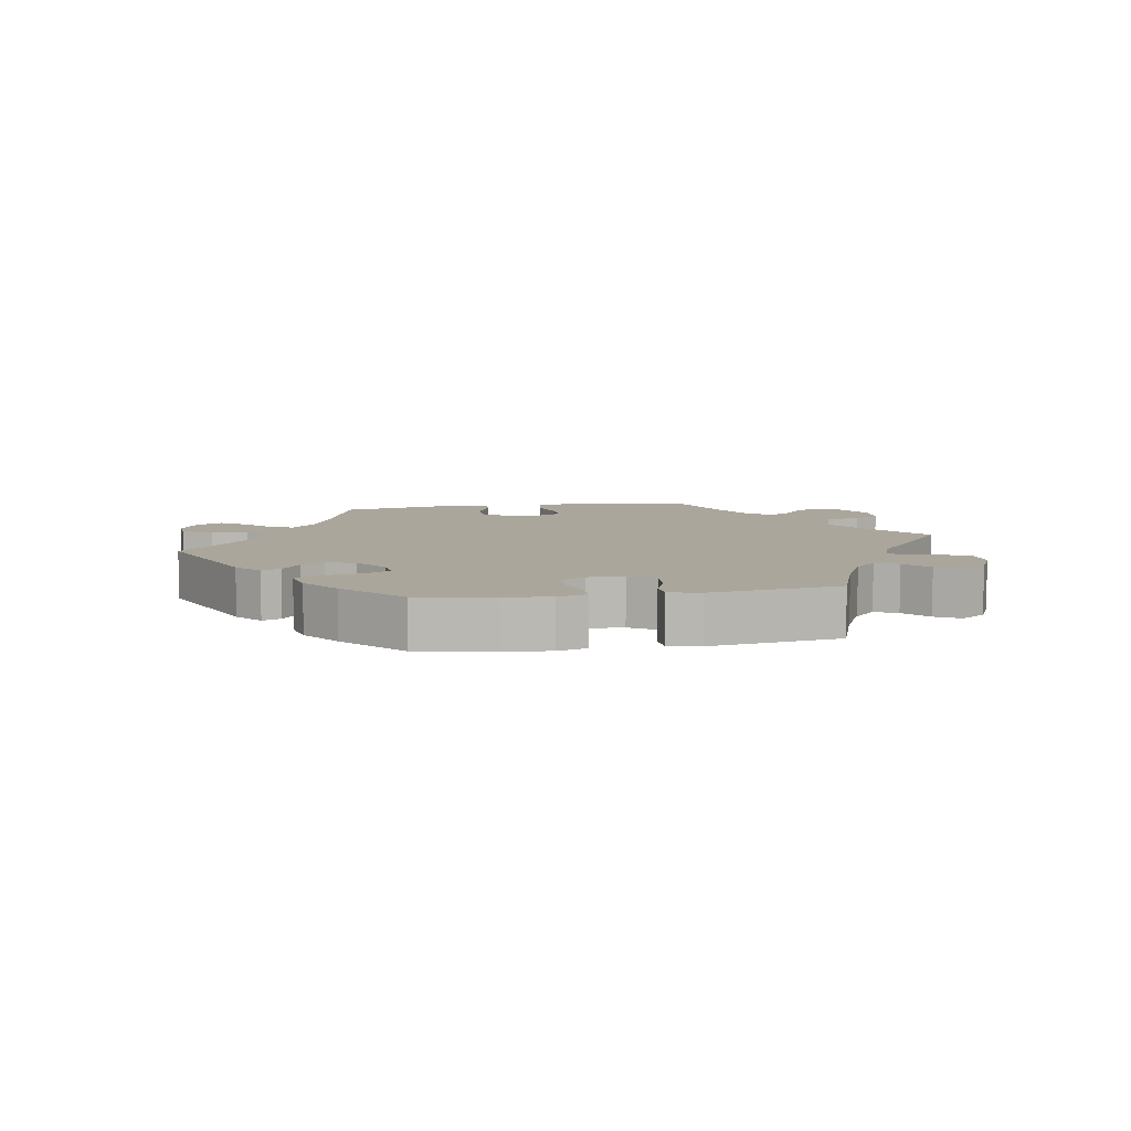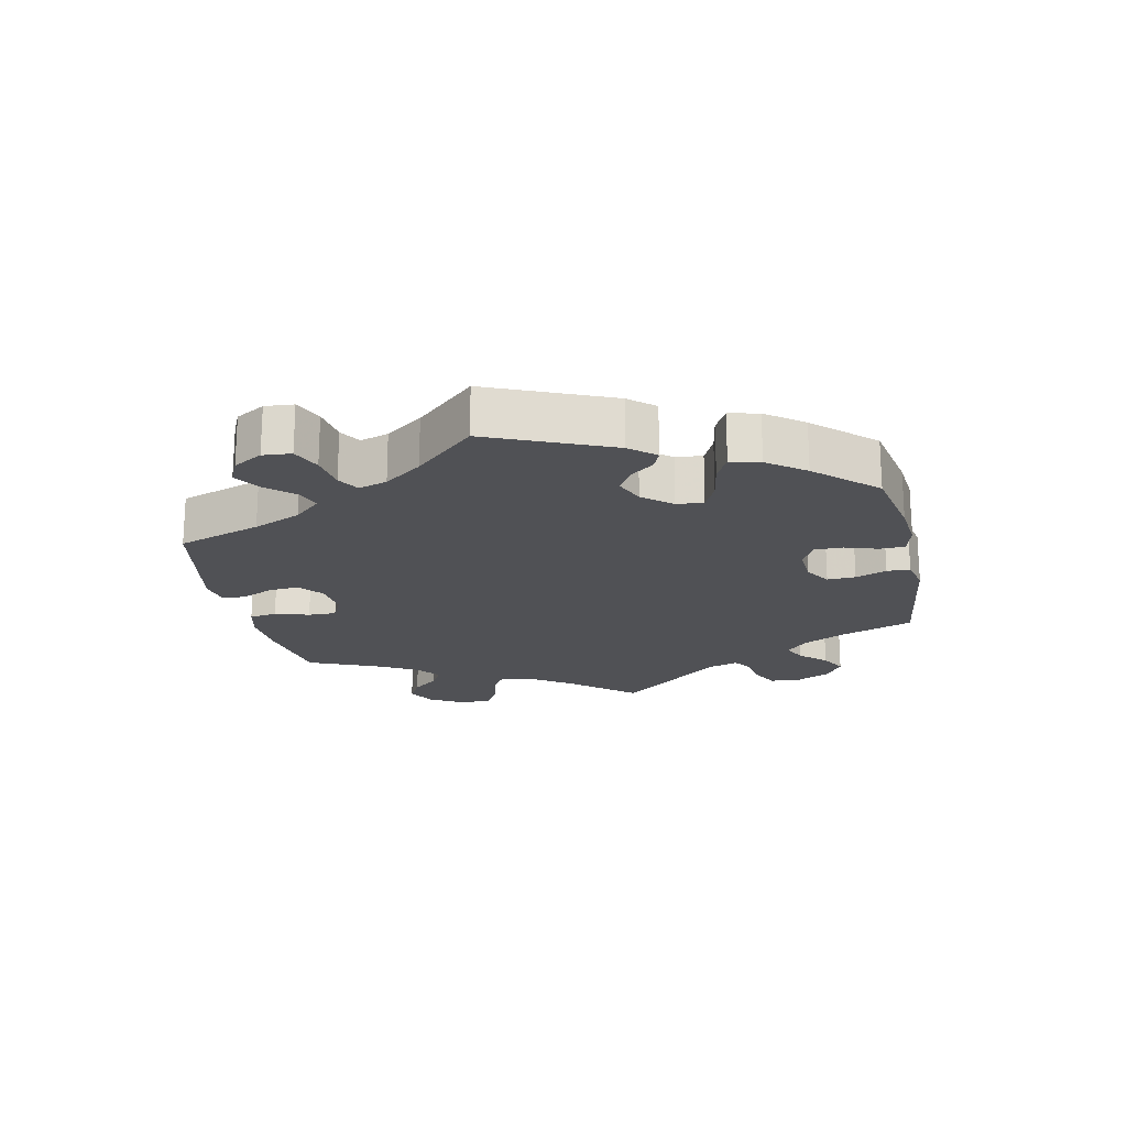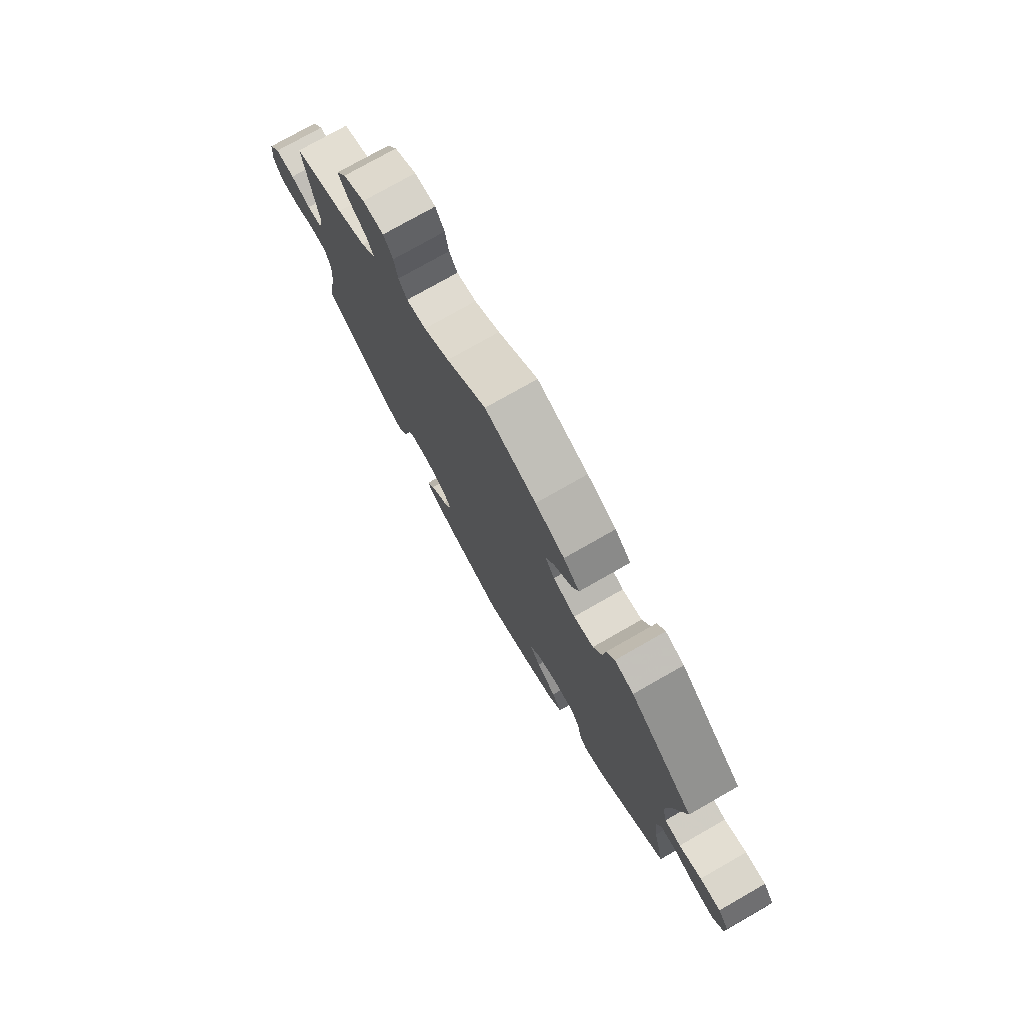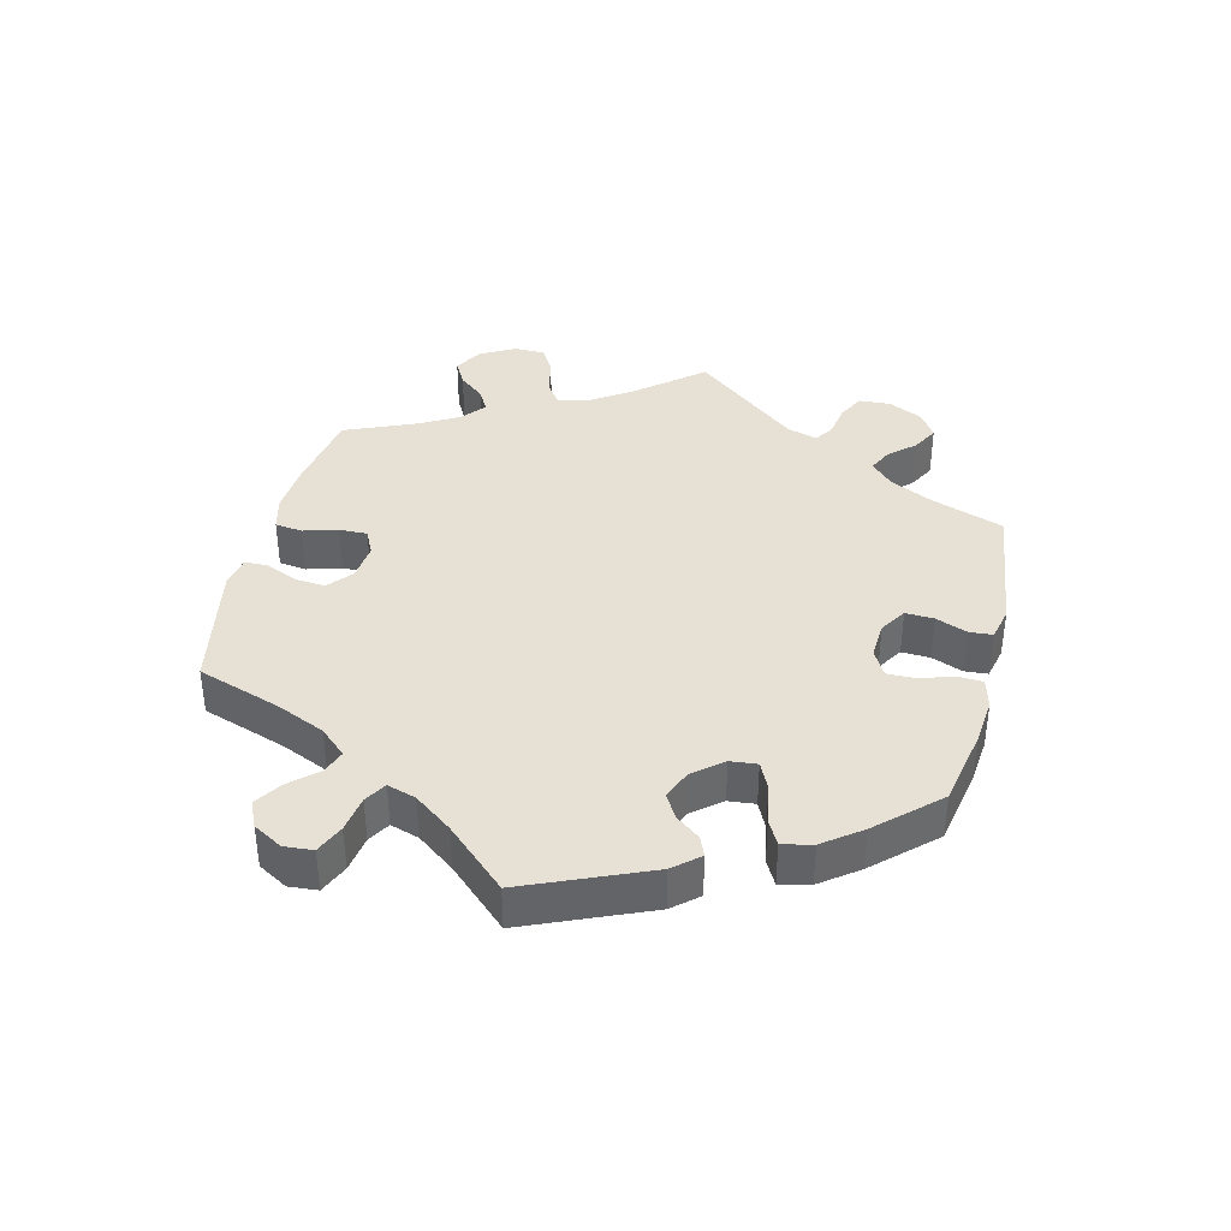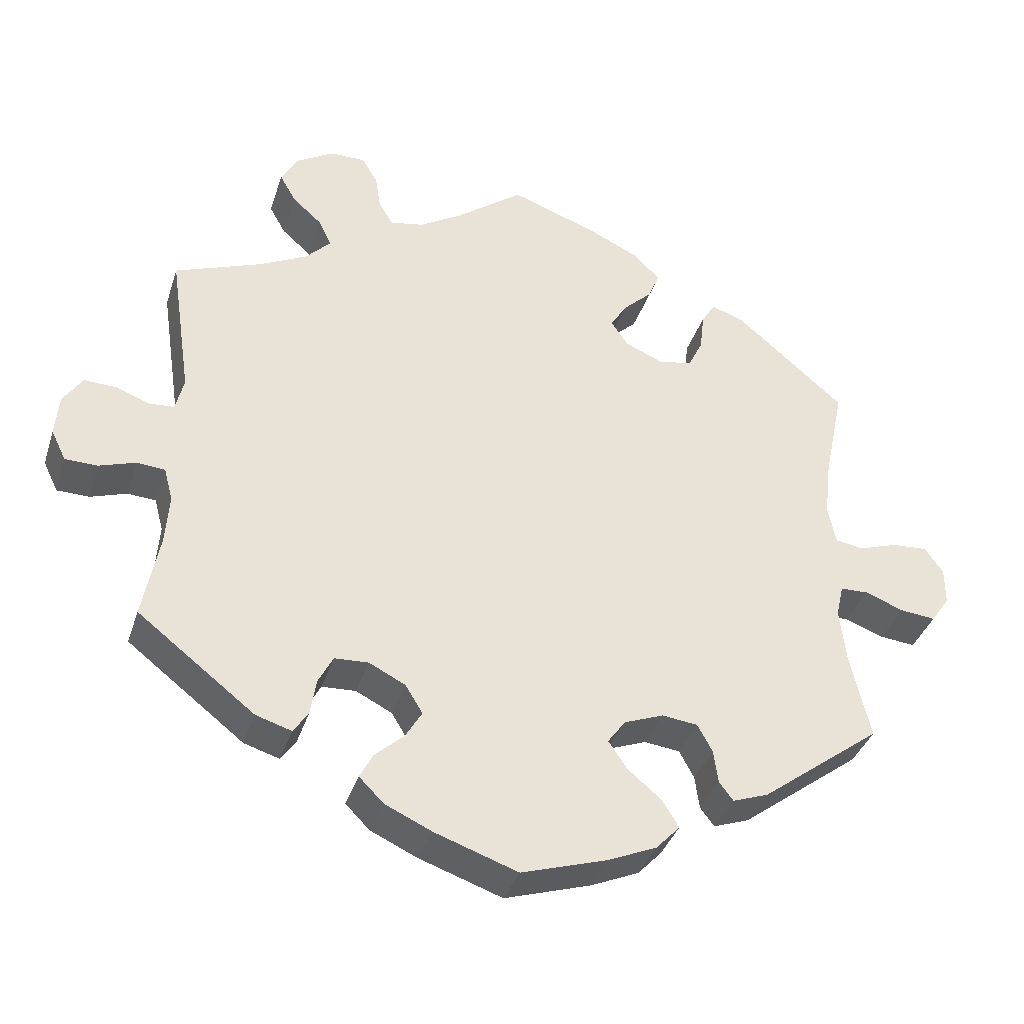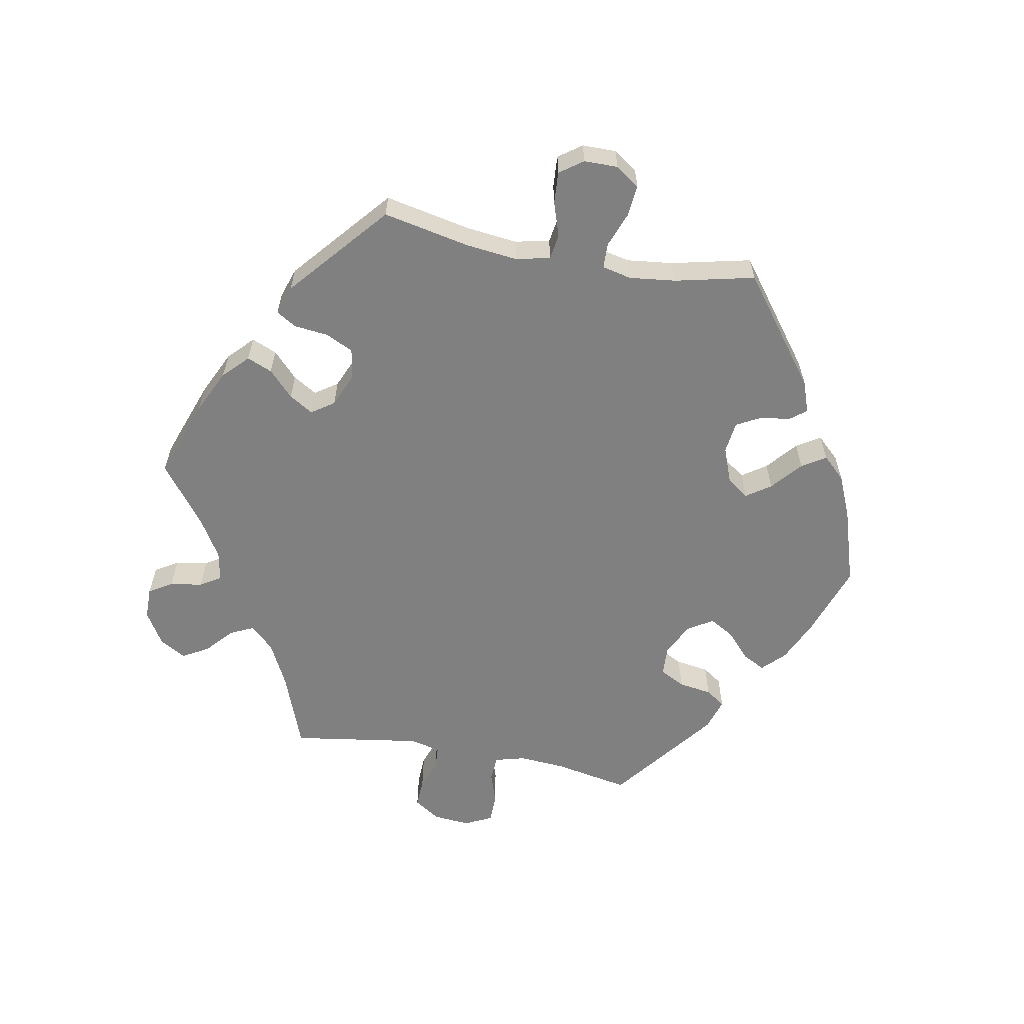
<metadata>
{"format":"obj","ext":"obj","renderer":"f3d","projection":"perspective","resolution":1024,"background":"white","views":[{"elev":7.9,"azim":-159.7,"up":"+Y"},{"elev":-20.2,"azim":132.1,"up":"+Y"},{"elev":76.4,"azim":60.3,"up":"+Z"},{"elev":39.2,"azim":133.9,"up":"+Y"},{"elev":-36.8,"azim":-16.9,"up":"+Z"},{"elev":-60.1,"azim":79.6,"up":"+Y"}]}
</metadata>
<code>
v 0.338 0.07 -0.411
v 0.29 0.07 -0.428
v 0.271 0.07 -0.403
v 0.265 0.07 -0.358
v 0.245 0.07 -0.321
v 0.197 0.07 -0.315
v 0.144 0.07 -0.335
v 0.12 0.07 -0.368
v 0.145 0.07 -0.405
v 0.191 0.07 -0.444
v 0.213 0.07 -0.48
v 0.181 0.07 -0.514
v 0.116 0.07 -0.542
v 0 0.07 -0.578
v -0.112 0.07 -0.539
v -0.175 0.07 -0.51
v -0.208 0.07 -0.477
v -0.19 0.07 -0.443
v -0.151 0.07 -0.408
v -0.129 0.07 -0.371
v -0.152 0.07 -0.333
v -0.201 0.07 -0.308
v -0.247 0.07 -0.31
v -0.267 0.07 -0.348
v -0.275 0.07 -0.398
v -0.295 0.07 -0.427
v -0.343 0.07 -0.412
v -0.501 0.07 -0.289
v -0.479 0.07 -0.174
v -0.474 0.07 -0.105
v -0.486 0.07 -0.06
v -0.524 0.07 -0.057
v -0.573 0.07 -0.073
v -0.617 0.07 -0.072
v -0.637 0.07 -0.031
v -0.632 0.07 0.025
v -0.606 0.07 0.064
v -0.562 0.07 0.062
v -0.517 0.07 0.045
v -0.483 0.07 0.047
v -0.472 0.07 0.093
v -0.501 0.07 0.289
v -0.385 0.07 0.332
v -0.319 0.07 0.365
v -0.285 0.07 0.4
v -0.302 0.07 0.436
v -0.342 0.07 0.472
v -0.364 0.07 0.511
v -0.341 0.07 0.551
v -0.291 0.07 0.581
v -0.243 0.07 0.581
v -0.222 0.07 0.546
v -0.214 0.07 0.497
v -0.195 0.07 0.466
v -0.15 0.07 0.474
v -0.092 0.07 0.509
v -0.001 0.07 0.578
v 0.117 0.07 0.535
v 0.184 0.07 0.503
v 0.221 0.07 0.467
v 0.205 0.07 0.429
v 0.166 0.07 0.392
v 0.144 0.07 0.356
v 0.167 0.07 0.322
v 0.218 0.07 0.3
v 0.264 0.07 0.308
v 0.284 0.07 0.349
v 0.29 0.07 0.401
v 0.308 0.07 0.431
v 0.352 0.07 0.416
v 0.5 0.07 0.289
v 0.473 0.07 0.159
v 0.464 0.07 0.081
v 0.475 0.07 0.029
v 0.513 0.07 0.023
v 0.565 0.07 0.04
v 0.613 0.07 0.043
v 0.638 0.07 0.008
v 0.638 0.07 -0.043
v 0.613 0.07 -0.079
v 0.565 0.07 -0.074
v 0.513 0.07 -0.054
v 0.475 0.07 -0.055
v 0.465 0.07 -0.099
v 0.473 0.07 -0.169
v 0.5 0.07 -0.289
v 0.338 0 -0.411
v 0.29 0 -0.428
v 0.271 0 -0.403
v 0.265 0 -0.358
v 0.245 0 -0.321
v 0.197 0 -0.315
v 0.144 0 -0.335
v 0.12 0 -0.368
v 0.145 0 -0.405
v 0.191 0 -0.444
v 0.213 0 -0.48
v 0.181 0 -0.514
v 0.116 0 -0.542
v 0 0 -0.578
v -0.112 0 -0.539
v -0.175 0 -0.51
v -0.208 0 -0.477
v -0.19 0 -0.443
v -0.151 0 -0.408
v -0.129 0 -0.371
v -0.152 0 -0.333
v -0.201 0 -0.308
v -0.247 0 -0.31
v -0.267 0 -0.348
v -0.275 0 -0.398
v -0.295 0 -0.427
v -0.343 0 -0.412
v -0.501 0 -0.289
v -0.479 0 -0.174
v -0.474 0 -0.105
v -0.486 0 -0.06
v -0.524 0 -0.057
v -0.573 0 -0.073
v -0.617 0 -0.072
v -0.637 0 -0.031
v -0.632 0 0.025
v -0.606 0 0.064
v -0.562 0 0.062
v -0.517 0 0.045
v -0.483 0 0.047
v -0.472 0 0.093
v -0.501 0 0.289
v -0.385 0 0.332
v -0.319 0 0.365
v -0.285 0 0.4
v -0.302 0 0.436
v -0.342 0 0.472
v -0.364 0 0.511
v -0.341 0 0.551
v -0.291 0 0.581
v -0.243 0 0.581
v -0.222 0 0.546
v -0.214 0 0.497
v -0.195 0 0.466
v -0.15 0 0.474
v -0.092 0 0.509
v -0.001 0 0.578
v 0.117 0 0.535
v 0.184 0 0.503
v 0.221 0 0.467
v 0.205 0 0.429
v 0.166 0 0.392
v 0.144 0 0.356
v 0.167 0 0.322
v 0.218 0 0.3
v 0.264 0 0.308
v 0.284 0 0.349
v 0.29 0 0.401
v 0.308 0 0.431
v 0.352 0 0.416
v 0.5 0 0.289
v 0.473 0 0.159
v 0.464 0 0.081
v 0.475 0 0.029
v 0.513 0 0.023
v 0.565 0 0.04
v 0.613 0 0.043
v 0.638 0 0.008
v 0.638 0 -0.043
v 0.613 0 -0.079
v 0.565 0 -0.074
v 0.513 0 -0.054
v 0.475 0 -0.055
v 0.465 0 -0.099
v 0.473 0 -0.169
v 0.5 0 -0.289
f 85 86 1 2
f 84 85 2 3
f 83 84 3 4
f 79 80 81 82
f 79 82 83
f 78 79 83
f 75 76 77 78
f 75 78 83
f 74 75 83 4
f 69 70 71 72
f 67 68 69 72
f 66 67 72 73
f 65 66 73 74
f 59 60 61 62
f 59 62 63
f 56 57 58 59
f 55 56 59 63
f 54 55 63 64
f 50 51 52 53
f 50 53 54
f 49 50 54
f 46 47 48 49
f 45 46 49 54
f 44 45 54 64
f 41 42 43
f 40 41 43 44
f 36 37 38 39
f 36 39 40
f 35 36 40
f 32 33 34 35
f 31 32 35 40
f 30 31 40 44
f 26 27 28 29
f 24 25 26 29
f 23 24 29 30
f 22 23 30 44
f 16 17 18 19
f 16 19 20
f 15 16 20
f 14 15 20
f 13 14 20 21
f 9 10 11 12
f 8 9 12 13
f 65 74 4 5
f 64 65 5 6
f 21 22 44 64
f 21 64 6 7
f 8 13 21
f 7 8 21
f 88 87 172 171
f 89 88 171 170
f 90 89 170 169
f 168 167 166 165
f 169 168 165
f 169 165 164
f 164 163 162 161
f 169 164 161
f 90 169 161 160
f 158 157 156 155
f 158 155 154 153
f 159 158 153 152
f 160 159 152 151
f 148 147 146 145
f 149 148 145
f 145 144 143 142
f 149 145 142 141
f 150 149 141 140
f 139 138 137 136
f 140 139 136
f 140 136 135
f 135 134 133 132
f 140 135 132 131
f 150 140 131 130
f 129 128 127
f 130 129 127 126
f 125 124 123 122
f 126 125 122
f 126 122 121
f 121 120 119 118
f 126 121 118 117
f 130 126 117 116
f 115 114 113 112
f 115 112 111 110
f 116 115 110 109
f 130 116 109 108
f 105 104 103 102
f 106 105 102
f 106 102 101
f 106 101 100
f 107 106 100 99
f 98 97 96 95
f 99 98 95 94
f 91 90 160 151
f 92 91 151 150
f 150 130 108 107
f 93 92 150 107
f 107 99 94
f 107 94 93
f 1 87 88 2
f 2 88 89 3
f 3 89 90 4
f 4 90 91 5
f 5 91 92 6
f 6 92 93 7
f 7 93 94 8
f 8 94 95 9
f 9 95 96 10
f 10 96 97 11
f 11 97 98 12
f 12 98 99 13
f 13 99 100 14
f 14 100 101 15
f 15 101 102 16
f 16 102 103 17
f 17 103 104 18
f 18 104 105 19
f 19 105 106 20
f 20 106 107 21
f 21 107 108 22
f 22 108 109 23
f 23 109 110 24
f 24 110 111 25
f 25 111 112 26
f 26 112 113 27
f 27 113 114 28
f 28 114 115 29
f 29 115 116 30
f 30 116 117 31
f 31 117 118 32
f 32 118 119 33
f 33 119 120 34
f 34 120 121 35
f 35 121 122 36
f 36 122 123 37
f 37 123 124 38
f 38 124 125 39
f 39 125 126 40
f 40 126 127 41
f 41 127 128 42
f 42 128 129 43
f 43 129 130 44
f 44 130 131 45
f 45 131 132 46
f 46 132 133 47
f 47 133 134 48
f 48 134 135 49
f 49 135 136 50
f 50 136 137 51
f 51 137 138 52
f 52 138 139 53
f 53 139 140 54
f 54 140 141 55
f 55 141 142 56
f 56 142 143 57
f 57 143 144 58
f 58 144 145 59
f 59 145 146 60
f 60 146 147 61
f 61 147 148 62
f 62 148 149 63
f 63 149 150 64
f 64 150 151 65
f 65 151 152 66
f 66 152 153 67
f 67 153 154 68
f 68 154 155 69
f 69 155 156 70
f 70 156 157 71
f 71 157 158 72
f 72 158 159 73
f 73 159 160 74
f 74 160 161 75
f 75 161 162 76
f 76 162 163 77
f 77 163 164 78
f 78 164 165 79
f 79 165 166 80
f 80 166 167 81
f 81 167 168 82
f 82 168 169 83
f 83 169 170 84
f 84 170 171 85
f 85 171 172 86
f 86 172 87 1

</code>
